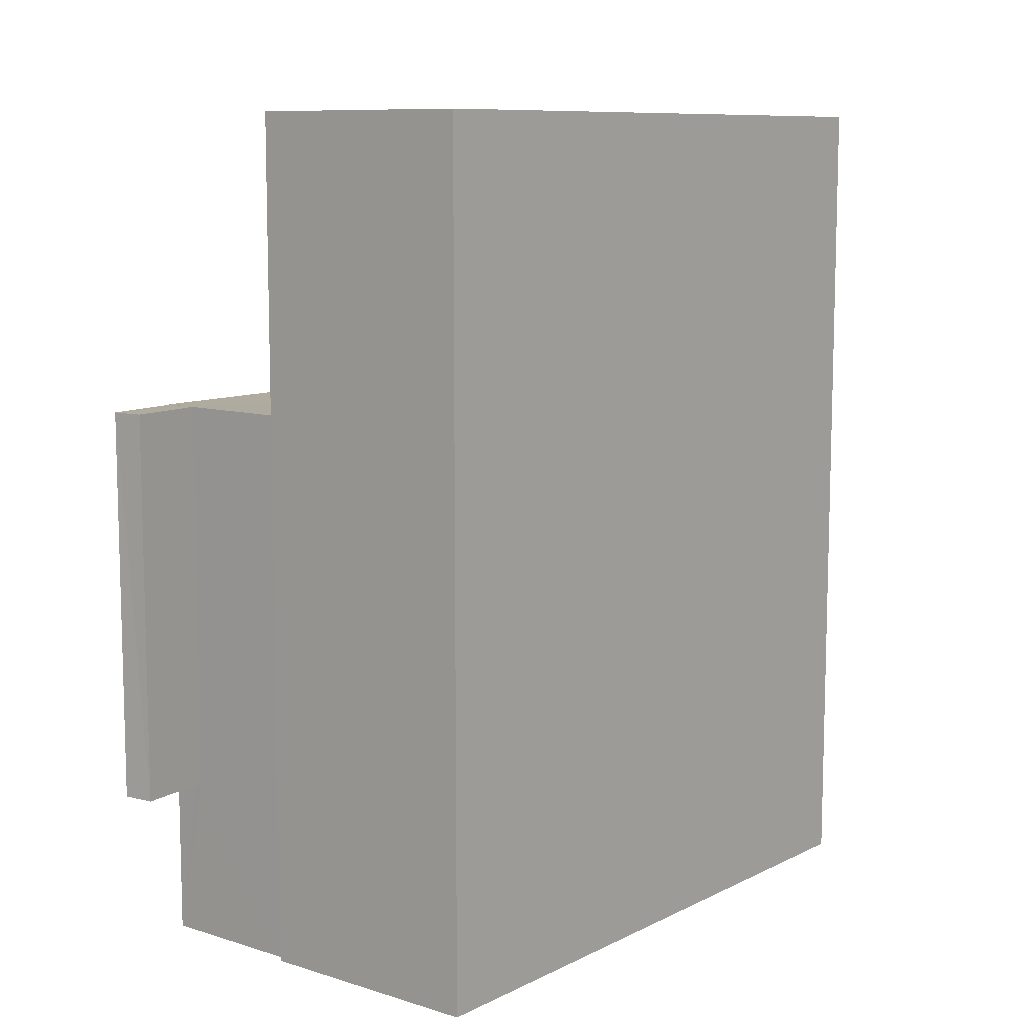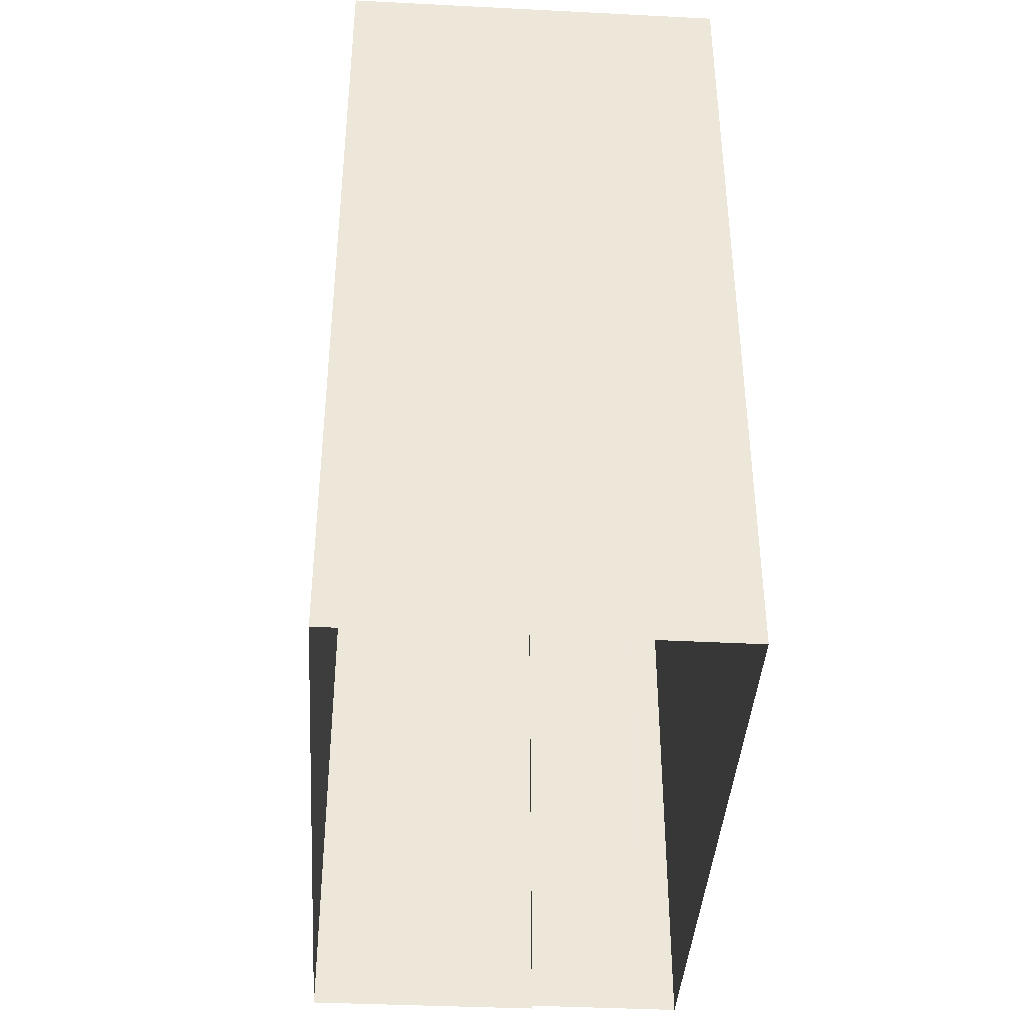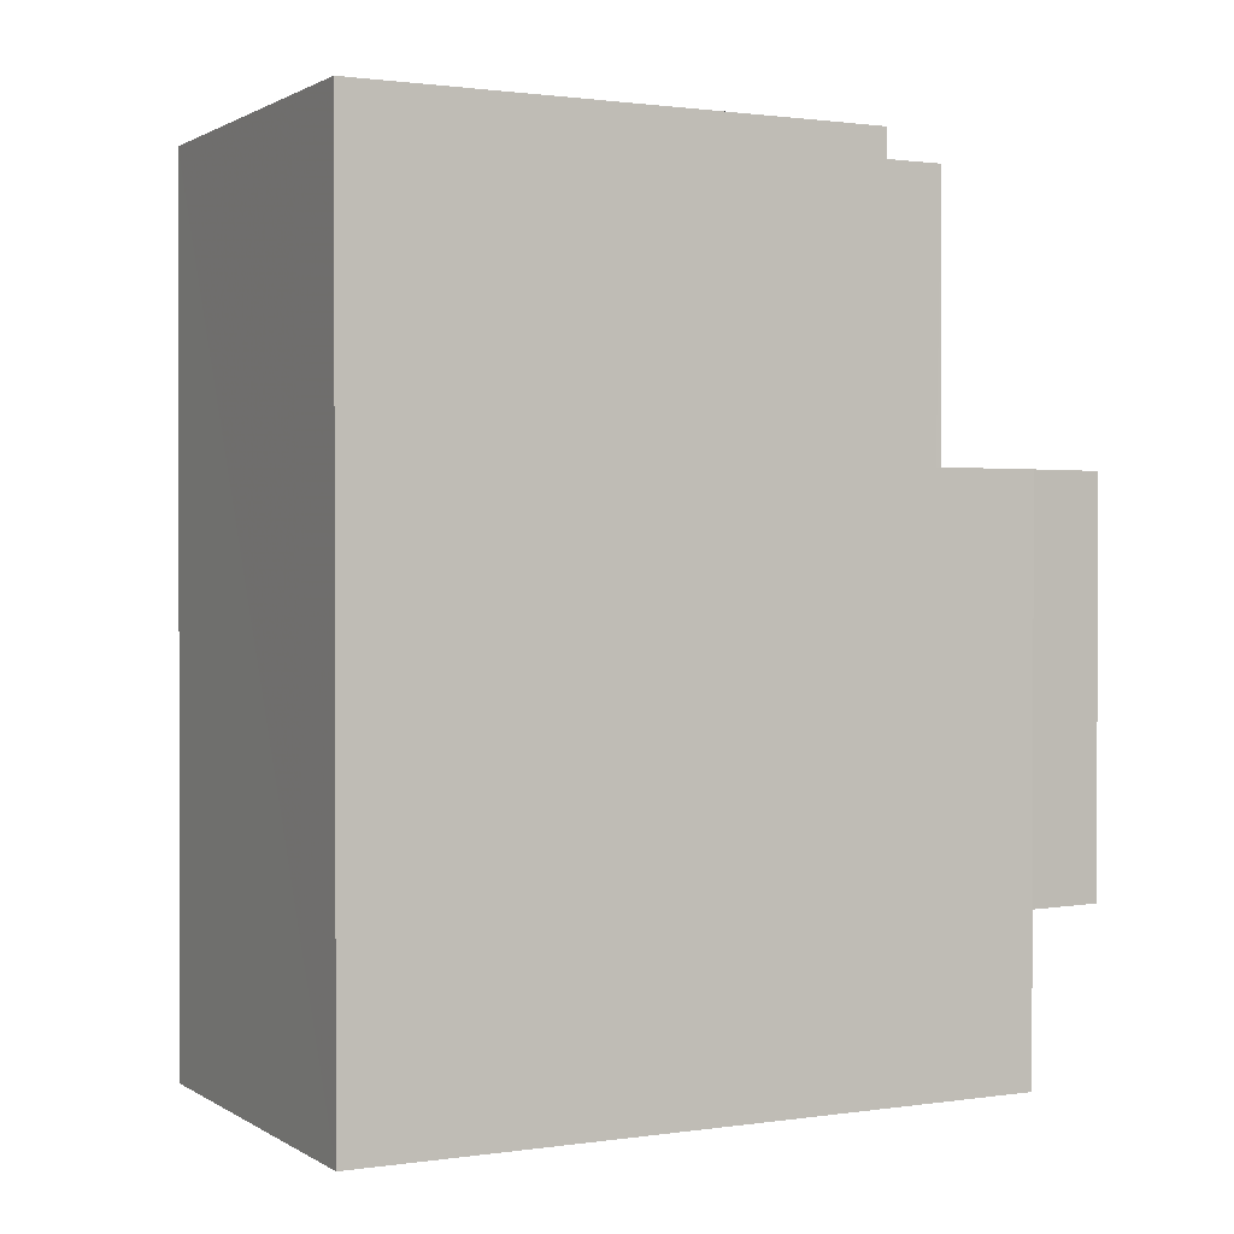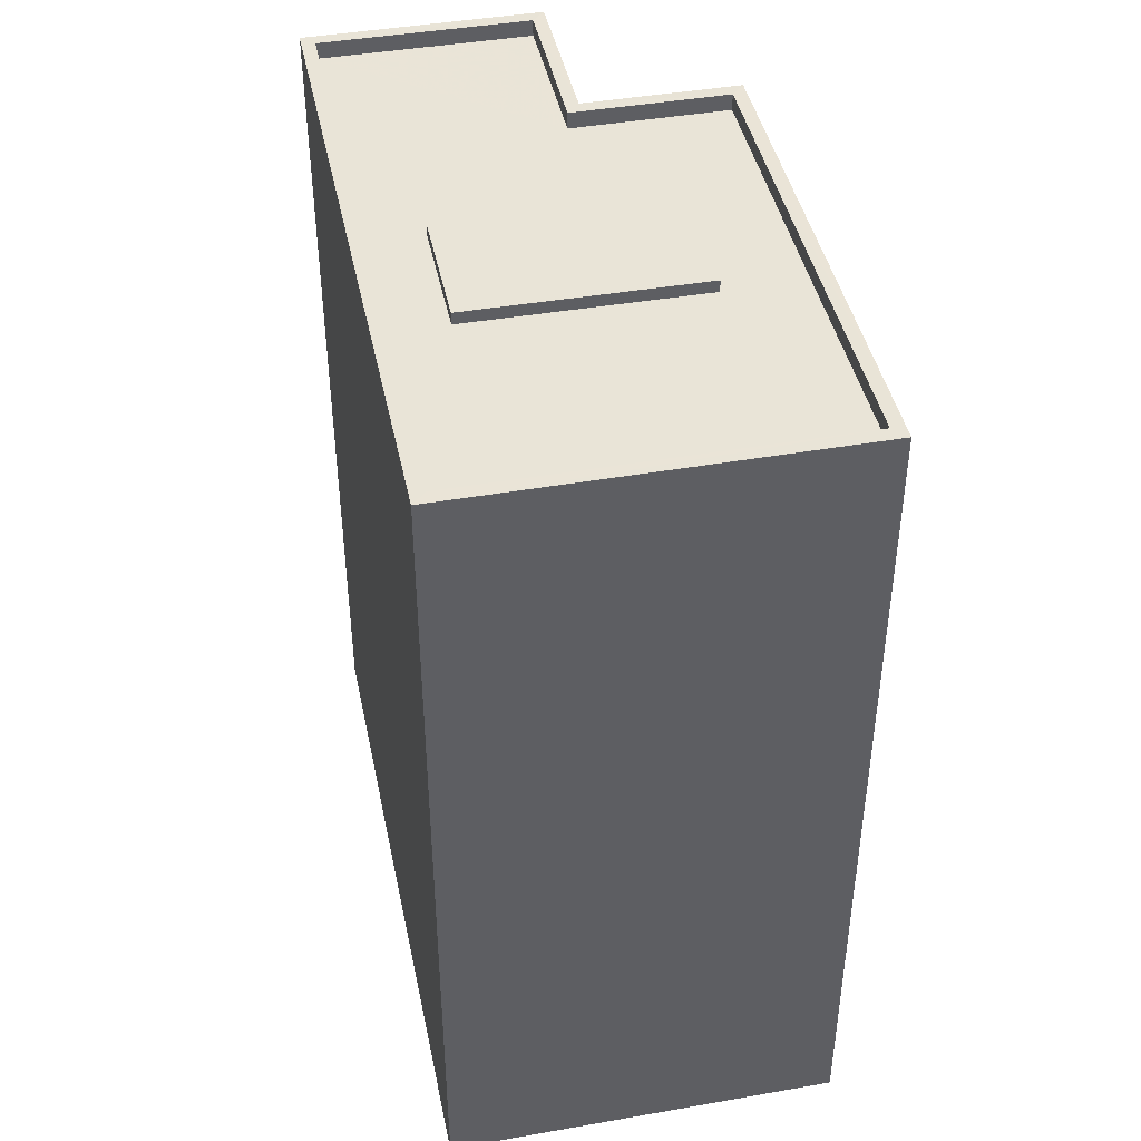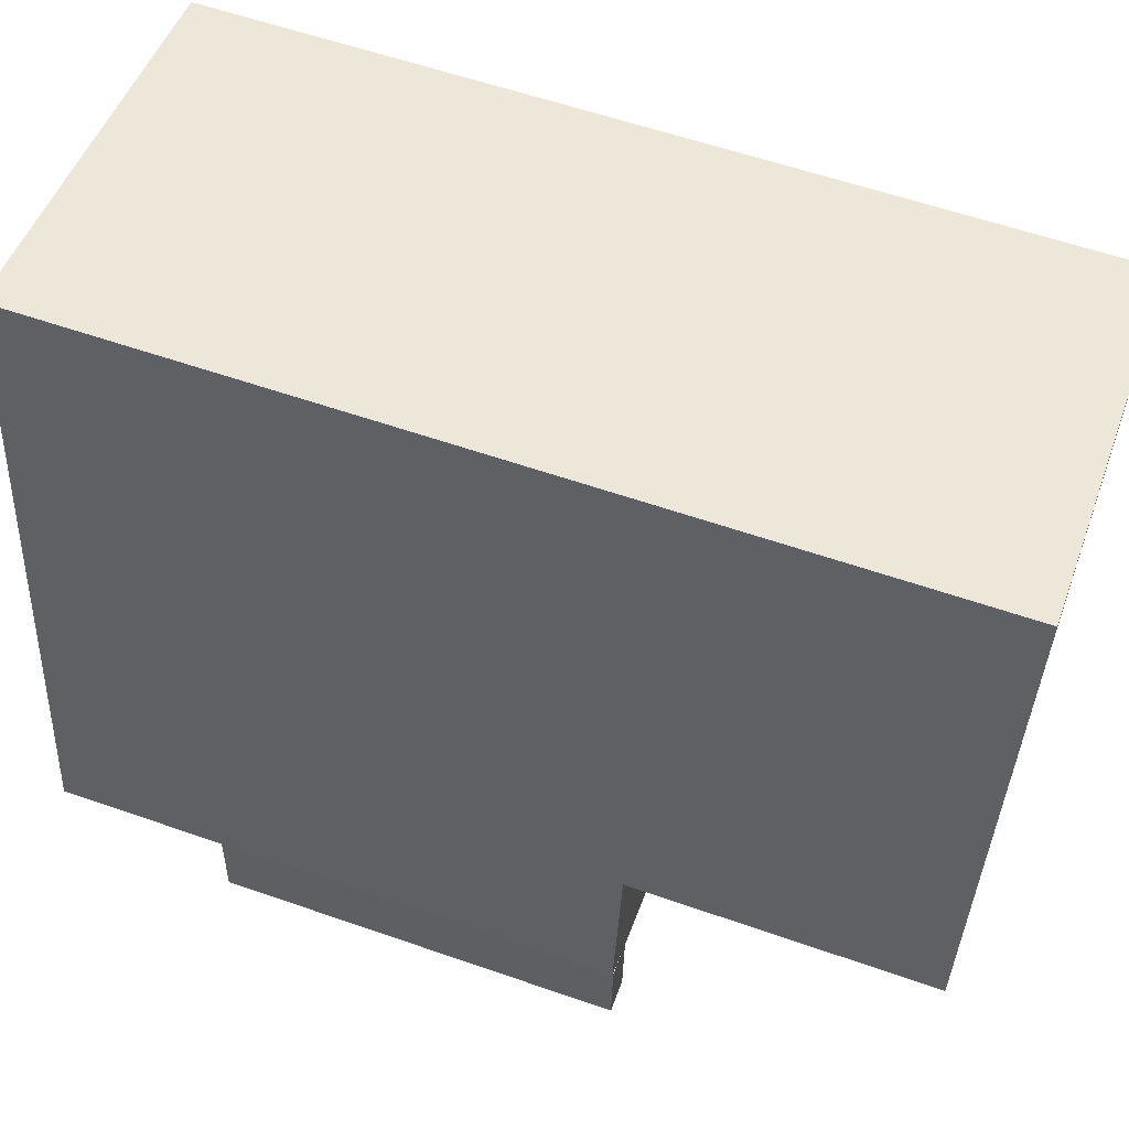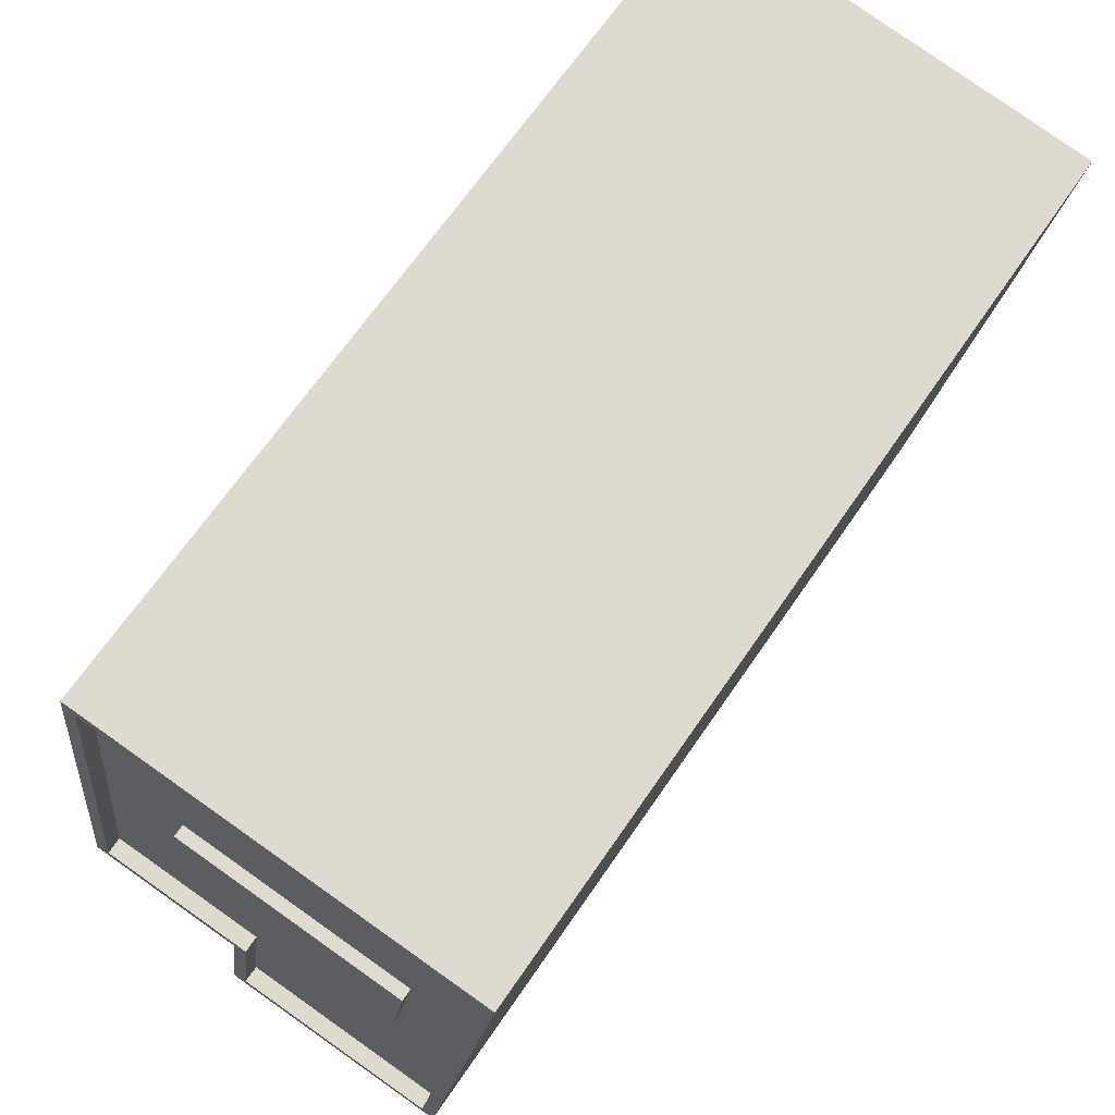
<metadata>
{"format":"obj","ext":"obj","renderer":"f3d","projection":"perspective","resolution":1024,"background":"white","views":[{"elev":9.5,"azim":31.1,"up":"+Z"},{"elev":-39.9,"azim":168.7,"up":"+Z"},{"elev":1.2,"azim":-125.2,"up":"+Z"},{"elev":43.4,"azim":160.6,"up":"+Z"},{"elev":58.1,"azim":-70.1,"up":"+Y"},{"elev":67.3,"azim":34.4,"up":"+Y"}]}
</metadata>
<code>
v -8.892e+04 -9.88e+04 8.637
v -8.892e+04 -9.879e+04 8.637
v -8.892e+04 -9.88e+04 8.637
v -8.892e+04 -9.88e+04 8.637
v -8.892e+04 -9.879e+04 8.637
v -8.892e+04 -9.88e+04 8.637
v -8.892e+04 -9.88e+04 11.12
v -8.892e+04 -9.88e+04 11.12
v -8.892e+04 -9.88e+04 11.12
v -8.892e+04 -9.88e+04 11.12
v -8.892e+04 -9.88e+04 11.12
v -8.892e+04 -9.88e+04 17.12
v -8.892e+04 -9.88e+04 17.12
v -8.892e+04 -9.88e+04 17.12
v -8.892e+04 -9.88e+04 17.12
v -8.892e+04 -9.88e+04 17.12
v -8.892e+04 -9.88e+04 17.12
v -8.892e+04 -9.88e+04 17.12
v -8.892e+04 -9.88e+04 17.12
v -8.892e+04 -9.88e+04 17.12
v -8.892e+04 -9.879e+04 21.58
v -8.892e+04 -9.879e+04 21.58
v -8.892e+04 -9.88e+04 21.58
v -8.892e+04 -9.88e+04 21.58
v -8.892e+04 -9.88e+04 21.58
v -8.892e+04 -9.88e+04 21.58
v -8.892e+04 -9.88e+04 21.58
v -8.892e+04 -9.88e+04 21.58
v -8.892e+04 -9.879e+04 21.58
v -8.892e+04 -9.88e+04 21.58
v -8.892e+04 -9.88e+04 21.58
v -8.892e+04 -9.879e+04 21.58
v -8.892e+04 -9.88e+04 21.33
v -8.892e+04 -9.879e+04 21.33
v -8.892e+04 -9.88e+04 21.33
v -8.892e+04 -9.879e+04 21.33
v -8.892e+04 -9.88e+04 21.33
v -8.892e+04 -9.88e+04 21.33
v -8.892e+04 -9.88e+04 21.51
v -8.892e+04 -9.88e+04 21.51
v -8.892e+04 -9.88e+04 21.51
v -8.892e+04 -9.88e+04 21.51
v -8.892e+04 -9.88e+04 21.33
v -8.892e+04 -9.88e+04 21.33
v -8.892e+04 -9.88e+04 21.33
v -8.892e+04 -9.88e+04 21.33
v -8.892e+04 -9.88e+04 21.33
v -8.892e+04 -9.88e+04 21.33
f 1 2 3
f 3 4 1
f 5 2 1
f 6 5 1
f 7 8 9
f 9 8 10
f 8 11 10
f 12 13 14
f 15 14 16
f 17 15 16
f 14 13 18
f 17 16 19
f 16 18 20
f 16 14 18
f 21 22 23
f 22 24 23
f 23 25 26
f 26 25 27
f 27 25 28
f 23 24 25
f 21 29 22
f 28 30 31
f 27 28 31
f 31 30 29
f 32 29 21
f 31 29 32
f 33 34 35
f 36 34 33
f 37 36 38
f 36 33 38
f 39 40 41
f 42 39 41
f 43 44 35
f 35 44 33
f 45 37 38
f 45 46 37
f 47 44 43
f 48 46 47
f 47 45 44
f 46 45 47
f 40 45 41
f 40 44 45
f 27 48 47
f 26 27 47
f 27 46 48
f 27 31 46
f 29 2 5
f 22 29 5
f 11 15 10
f 11 14 15
f 18 25 24
f 18 13 25
f 6 1 11
f 11 1 12
f 20 6 8
f 11 12 14
f 20 8 16
f 8 6 11
f 1 4 12
f 4 28 12
f 12 25 13
f 12 28 25
f 17 19 7
f 9 17 7
f 34 21 35
f 35 23 43
f 35 21 23
f 30 3 2
f 29 30 2
f 32 34 36
f 32 21 34
f 46 31 37
f 37 32 36
f 37 31 32
f 8 7 19
f 16 8 19
f 42 33 39
f 42 38 33
f 30 28 4
f 3 30 4
f 33 40 39
f 33 44 40
f 24 22 18
f 22 5 18
f 18 6 20
f 18 5 6
f 26 47 43
f 23 26 43
f 10 17 9
f 10 15 17
f 45 42 41
f 45 38 42

</code>
